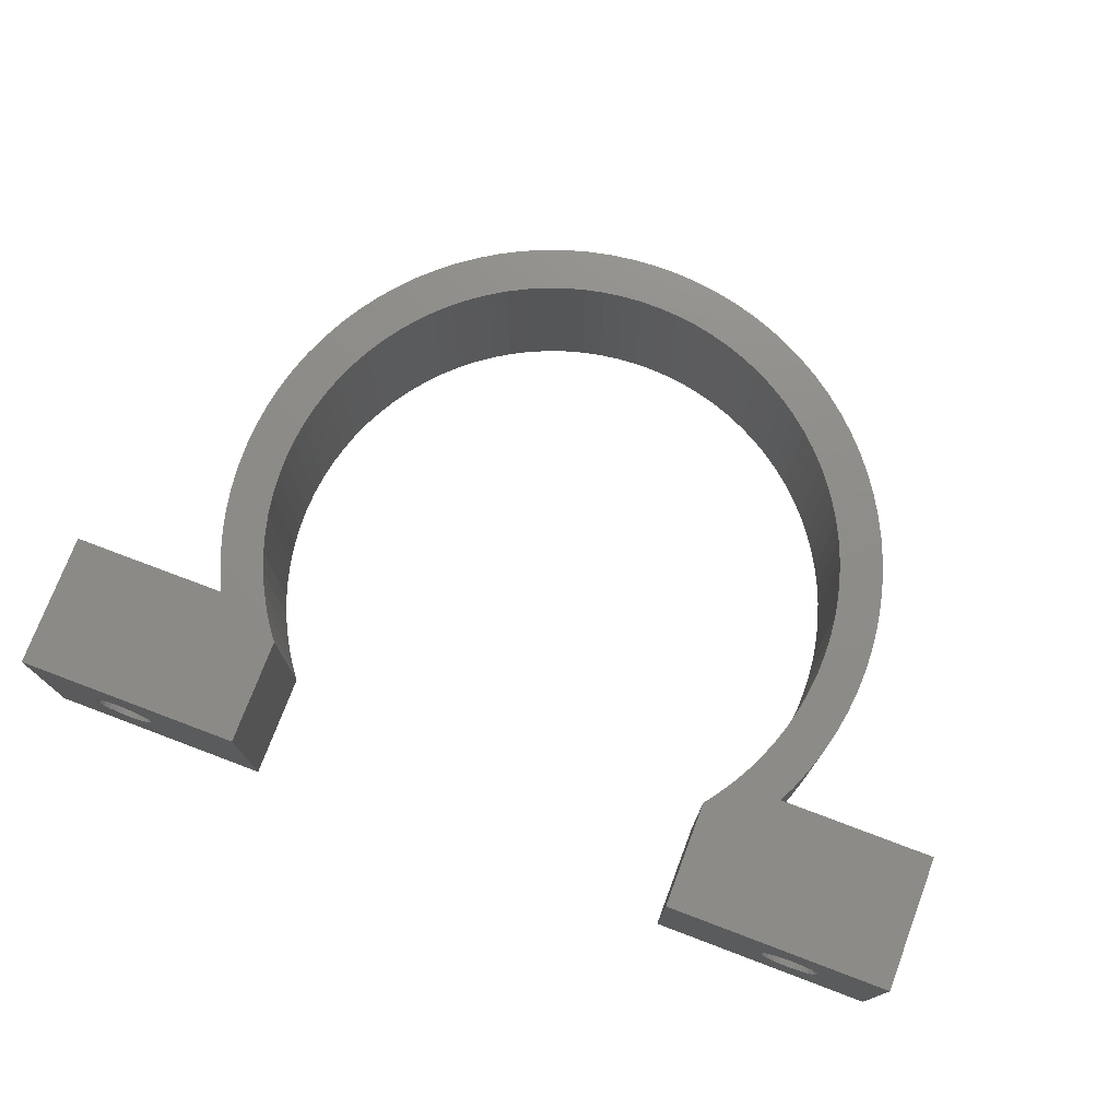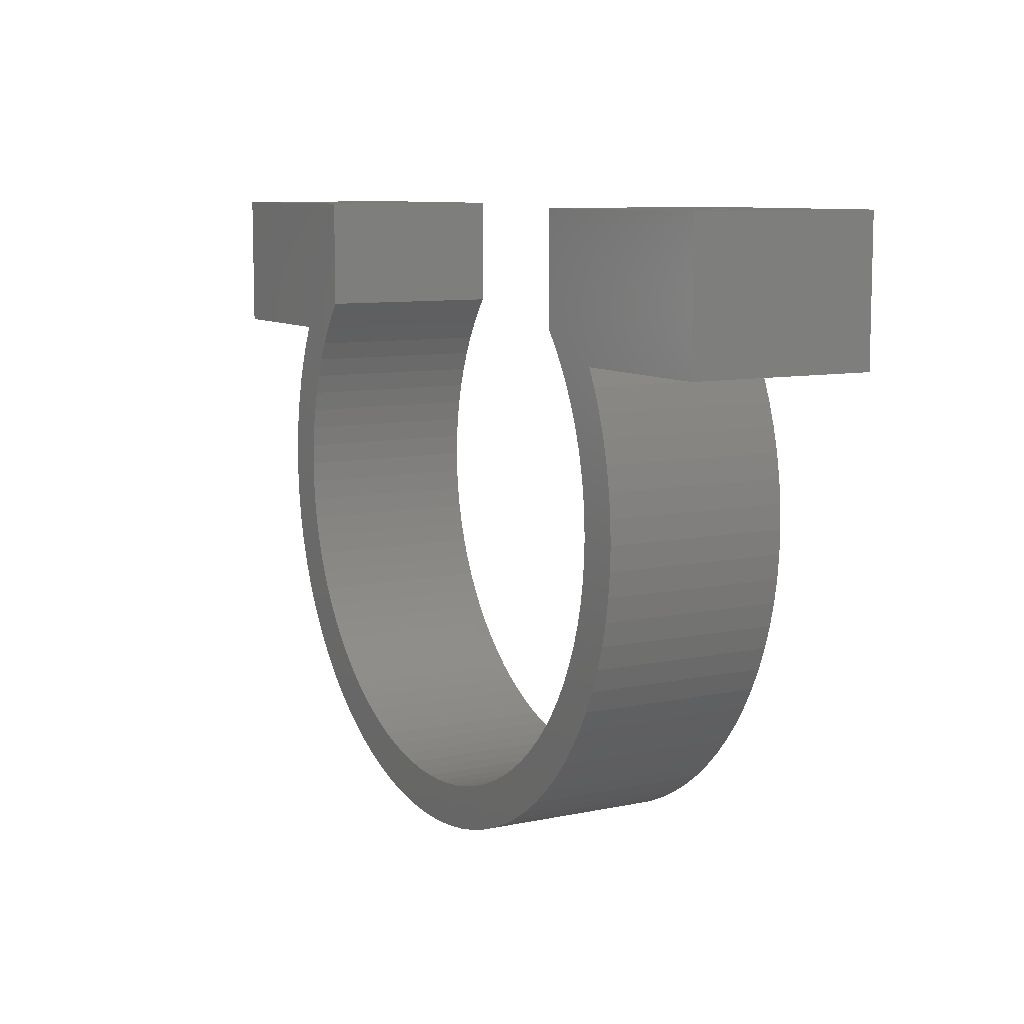
<metadata>
{"format":"stl","ext":"stl","renderer":"f3d","projection":"perspective","resolution":1024,"background":"white","views":[{"elev":74.7,"azim":-159.3,"up":"+Z"},{"elev":8.9,"azim":60.5,"up":"+Y"}]}
</metadata>
<code>
# stl→obj: 376 verts, 756 faces
v 13.43 5.979 8
v 13.08 6.7 0
v 13.08 6.7 8
v 13.43 5.979 0
v -13.81 5.028 0
v -13.43 5.979 8
v -13.43 5.979 0
v -13.81 5.028 8
v 14.66 -1.025 8
v 14.7 0 0
v 14.7 0 8
v 14.66 -1.025 0
v -13.81 -5.028 0
v -14.13 -4.052 8
v -14.13 -4.052 0
v -13.81 -5.028 8
v 0.513 -14.69 0
v 1.537 -14.62 8
v 0.513 -14.69 8
v 1.537 -14.62 0
v 14.66 1.025 8
v 14.56 2.046 0
v 14.56 2.046 8
v 14.66 1.025 0
v -14.7 0 0
v -14.66 1.025 8
v -14.66 1.025 0
v -14.7 0 8
v -14.13 4.052 0
v -14.13 4.052 8
v -14.56 2.046 0
v -14.38 3.056 8
v -14.38 3.056 0
v -14.56 2.046 8
v 14.13 -4.052 8
v 14.38 -3.056 0
v 14.38 -3.056 8
v 14.13 -4.052 0
v 2.553 -14.48 8
v 2.553 -14.48 0
v 13.81 5.028 8
v 13.81 5.028 0
v 14.13 4.052 8
v 14.13 4.052 0
v -13.08 6.7 8
v -10 7.979 8
v -10 12.7 8
v -10.36 7.524 8
v -10.86 6.783 8
v -11.3 6.009 8
v -11.69 5.206 8
v -12.52 2.661 8
v -12.3 3.528 8
v -12.03 4.378 8
v -20 12.7 8
v -20 6.7 8
v 20 12.7 8
v 20 6.7 8
v 12.52 -2.661 8
v 12.77 0.8929 8
v 12.8 0 8
v 12.68 1.781 8
v 12.52 2.661 8
v 12.3 3.528 8
v 12.03 4.378 8
v 11.69 5.206 8
v 11.3 6.009 8
v 10 12.7 8
v 10.86 6.783 8
v 10.36 7.524 8
v 10 7.979 8
v 14.38 3.056 8
v 12.77 -0.8929 8
v 14.56 -2.046 8
v 12.68 -1.781 8
v 12.3 -3.528 8
v 13.81 -5.028 8
v 12.03 -4.378 8
v 13.43 -5.979 8
v 11.69 -5.206 8
v 12.98 -6.901 8
v 11.3 -6.009 8
v 12.47 -7.79 8
v 10.86 -6.783 8
v 11.89 -8.64 8
v 10.36 -7.524 8
v 11.26 -9.449 8
v 9.805 -8.228 8
v 10.57 -10.21 8
v 9.208 -8.892 8
v 9.836 -10.92 8
v 8.565 -9.512 8
v 9.05 -11.58 8
v 7.88 -10.09 8
v 8.22 -12.19 8
v 7.158 -10.61 8
v 7.35 -12.73 8
v 6.4 -11.09 8
v 6.444 -13.21 8
v 5.611 -11.5 8
v 5.507 -13.63 8
v 4.795 -11.87 8
v 4.543 -13.98 8
v 3.955 -12.17 8
v 3.556 -14.26 8
v 3.097 -12.42 8
v 2.223 -12.61 8
v 1.338 -12.73 8
v 0.4467 -12.79 8
v -0.4467 -12.79 8
v -0.513 -14.69 8
v -1.338 -12.73 8
v -1.537 -14.62 8
v -2.223 -12.61 8
v -2.553 -14.48 8
v -3.097 -12.42 8
v -3.556 -14.26 8
v -3.955 -12.17 8
v -4.543 -13.98 8
v -4.795 -11.87 8
v -5.507 -13.63 8
v -5.611 -11.5 8
v -6.444 -13.21 8
v -6.4 -11.09 8
v -7.35 -12.73 8
v -7.158 -10.61 8
v -8.22 -12.19 8
v -7.88 -10.09 8
v -9.05 -11.58 8
v -8.565 -9.512 8
v -9.836 -10.92 8
v -9.208 -8.892 8
v -10.57 -10.21 8
v -9.805 -8.228 8
v -11.26 -9.449 8
v -10.36 -7.524 8
v -11.89 -8.64 8
v -10.86 -6.783 8
v -12.47 -7.79 8
v -11.3 -6.009 8
v -12.98 -6.901 8
v -11.69 -5.206 8
v -12.03 -4.378 8
v -12.3 -3.528 8
v -12.52 -2.661 8
v -12.68 -1.781 8
v -12.77 -0.8929 8
v -12.8 0 8
v -12.68 1.781 8
v -13.43 -5.979 8
v -12.77 0.8929 8
v -14.38 -3.056 8
v -14.56 -2.046 8
v -14.66 -1.025 8
v -13.08 6.7 0
v 14.56 -2.046 0
v 13.43 -5.979 0
v 12.98 -6.901 0
v 13.81 -5.028 0
v -14.66 -1.025 0
v 12.77 -0.8929 0
v 12.8 0 0
v 12.68 -1.781 0
v 12.52 -2.661 0
v 11.3 -6.009 0
v 12.47 -7.79 0
v 12.3 -3.528 0
v 12.03 -4.378 0
v 10.86 -6.783 0
v 11.89 -8.64 0
v 11.69 -5.206 0
v 10.36 -7.524 0
v 11.26 -9.449 0
v 9.805 -8.228 0
v 10.57 -10.21 0
v 9.208 -8.892 0
v 9.836 -10.92 0
v 8.565 -9.512 0
v 9.05 -11.58 0
v 7.88 -10.09 0
v 8.22 -12.19 0
v 7.158 -10.61 0
v 7.35 -12.73 0
v 6.4 -11.09 0
v 6.444 -13.21 0
v 5.611 -11.5 0
v 5.507 -13.63 0
v 4.795 -11.87 0
v 4.543 -13.98 0
v 3.955 -12.17 0
v 3.556 -14.26 0
v 3.097 -12.42 0
v 2.223 -12.61 0
v 1.338 -12.73 0
v 0.4467 -12.79 0
v -0.4467 -12.79 0
v -0.513 -14.69 0
v -1.338 -12.73 0
v -1.537 -14.62 0
v -2.223 -12.61 0
v -2.553 -14.48 0
v -3.097 -12.42 0
v -3.556 -14.26 0
v -3.955 -12.17 0
v -4.543 -13.98 0
v -4.795 -11.87 0
v -5.507 -13.63 0
v -5.611 -11.5 0
v -6.444 -13.21 0
v -6.4 -11.09 0
v -7.35 -12.73 0
v -7.158 -10.61 0
v -8.22 -12.19 0
v -7.88 -10.09 0
v -9.05 -11.58 0
v -8.565 -9.512 0
v -9.836 -10.92 0
v -9.208 -8.892 0
v -10.57 -10.21 0
v -9.805 -8.228 0
v -11.26 -9.449 0
v -10.36 -7.524 0
v -11.89 -8.64 0
v -10.86 -6.783 0
v -12.47 -7.79 0
v -11.3 -6.009 0
v -12.98 -6.901 0
v -11.69 -5.206 0
v -13.43 -5.979 0
v -12.03 -4.378 0
v -12.3 -3.528 0
v -12.52 -2.661 0
v 12.77 0.8929 0
v 12.68 1.781 0
v 14.38 3.056 0
v 12.52 2.661 0
v 20 12.7 0
v 20 6.7 0
v 12.3 3.528 0
v 12.03 4.378 0
v 11.69 5.206 0
v 11.3 6.009 0
v 10.86 6.783 0
v 10.36 7.524 0
v 10 7.979 0
v 10 12.7 0
v -10 7.979 0
v -10.36 7.524 0
v -10.86 6.783 0
v -11.3 6.009 0
v -11.69 5.206 0
v -12.03 4.378 0
v -12.3 3.528 0
v -14.38 -3.056 0
v -12.77 0.8929 0
v -12.8 0 0
v -12.68 1.781 0
v -12.52 2.661 0
v -10 12.7 0
v -20 12.7 0
v -20 6.7 0
v -12.68 -1.781 0
v -14.56 -2.046 0
v -12.77 -0.8929 0
v 15.66 12.7 5.285
v 16 12.7 5.33
v 16.34 12.7 5.285
v 16.67 12.7 5.152
v 16.94 12.7 4.941
v 17.15 12.7 4.665
v 17.29 12.7 4.344
v 17.32 12.7 4.115
v 17.33 12.7 4
v 17.3 12.7 3.771
v 17.29 12.7 3.656
v 16.34 12.7 2.715
v 16 12.7 2.67
v 16.67 12.7 2.848
v 16.94 12.7 3.059
v 17.15 12.7 3.335
v 15.33 12.7 5.152
v 15.06 12.7 4.941
v 14.85 12.7 4.665
v 14.71 12.7 4.344
v 14.68 12.7 4.115
v 14.67 12.7 4
v 14.7 12.7 3.771
v 14.71 12.7 3.656
v 14.85 12.7 3.335
v 15.06 12.7 3.059
v 15.66 12.7 2.715
v 15.33 12.7 2.848
v -15.66 12.7 5.285
v -16 12.7 5.33
v -15.33 12.7 5.152
v -15.06 12.7 4.941
v -14.85 12.7 4.665
v -14.71 12.7 4.344
v -14.68 12.7 4.115
v -14.67 12.7 4
v -14.7 12.7 3.771
v -14.71 12.7 3.656
v -14.85 12.7 3.335
v -15.66 12.7 2.715
v -15.33 12.7 2.848
v -15.06 12.7 3.059
v -16.34 12.7 5.285
v -16.67 12.7 5.152
v -16.94 12.7 4.941
v -17.15 12.7 4.665
v -17.29 12.7 4.344
v -17.32 12.7 4.115
v -17.33 12.7 4
v -17.3 12.7 3.771
v -17.29 12.7 3.656
v -17.15 12.7 3.335
v -16 12.7 2.67
v -16.34 12.7 2.715
v -16.94 12.7 3.059
v -16.67 12.7 2.848
v 16 6.7 5.33
v 15.66 6.7 5.285
v 15.33 6.7 5.152
v 15.06 6.7 4.941
v 14.85 6.7 4.665
v 14.71 6.7 4.344
v 14.71 6.7 4.286
v 14.67 6.7 4
v 14.68 6.7 3.942
v 15.66 6.7 2.715
v 16 6.7 2.67
v 15.33 6.7 2.848
v 15.06 6.7 3.059
v 14.85 6.7 3.335
v 14.71 6.7 3.656
v 16.34 6.7 5.285
v 16.67 6.7 5.152
v 16.94 6.7 4.941
v 17.15 6.7 4.665
v 17.29 6.7 4.344
v 17.29 6.7 4.286
v 17.33 6.7 4
v 17.32 6.7 3.942
v 17.29 6.7 3.656
v 17.15 6.7 3.335
v 16.34 6.7 2.715
v 16.67 6.7 2.848
v 16.94 6.7 3.059
v -16 6.7 5.33
v -16.34 6.7 5.285
v -16.67 6.7 5.152
v -16.94 6.7 4.941
v -17.15 6.7 4.665
v -17.29 6.7 4.344
v -17.29 6.7 4.286
v -17.33 6.7 4
v -17.32 6.7 3.942
v -17.29 6.7 3.656
v -16.34 6.7 2.715
v -16 6.7 2.67
v -16.67 6.7 2.848
v -16.94 6.7 3.059
v -17.15 6.7 3.335
v -15.66 6.7 5.285
v -15.33 6.7 5.152
v -15.06 6.7 4.941
v -14.85 6.7 4.665
v -14.71 6.7 4.344
v -14.71 6.7 4.286
v -14.67 6.7 4
v -14.68 6.7 3.942
v -14.71 6.7 3.656
v -15.66 6.7 2.715
v -14.85 6.7 3.335
v -15.06 6.7 3.059
v -15.33 6.7 2.848
f 1 2 3
f 2 1 4
f 5 6 7
f 6 5 8
f 9 10 11
f 10 9 12
f 13 14 15
f 14 13 16
f 17 18 19
f 18 17 20
f 21 22 23
f 22 21 24
f 25 26 27
f 26 25 28
f 29 8 5
f 8 29 30
f 31 32 33
f 32 31 34
f 11 24 21
f 24 11 10
f 35 36 37
f 36 35 38
f 20 39 18
f 39 20 40
f 41 4 1
f 4 41 42
f 43 42 41
f 42 43 44
f 45 46 47
f 46 45 48
f 48 45 49
f 49 45 50
f 50 45 51
f 6 51 45
f 32 52 30
f 53 30 52
f 30 53 8
f 54 8 53
f 8 54 6
f 51 6 54
f 55 45 47
f 45 55 56
f 57 3 58
f 37 59 35
f 1 60 61
f 1 62 60
f 1 63 62
f 1 64 63
f 1 65 64
f 1 66 65
f 3 67 66
f 68 3 57
f 3 69 67
f 3 70 69
f 71 3 68
f 3 71 70
f 61 11 21
f 61 21 23
f 11 61 9
f 61 23 72
f 73 9 61
f 61 72 43
f 9 73 74
f 61 43 41
f 75 74 73
f 61 41 1
f 74 75 37
f 66 1 3
f 59 37 75
f 76 35 59
f 35 76 77
f 78 77 76
f 77 78 79
f 80 79 78
f 79 80 81
f 82 81 80
f 81 82 83
f 84 83 82
f 83 84 85
f 86 85 84
f 85 86 87
f 88 87 86
f 87 88 89
f 90 89 88
f 89 90 91
f 92 91 90
f 91 92 93
f 94 93 92
f 93 94 95
f 96 95 94
f 95 96 97
f 98 97 96
f 97 98 99
f 100 99 98
f 100 101 99
f 102 101 100
f 102 103 101
f 104 103 102
f 104 105 103
f 106 105 104
f 106 39 105
f 107 39 106
f 107 18 39
f 108 18 107
f 108 19 18
f 109 19 108
f 110 19 109
f 110 111 19
f 112 111 110
f 112 113 111
f 114 113 112
f 114 115 113
f 116 115 114
f 116 117 115
f 118 117 116
f 118 119 117
f 120 119 118
f 120 121 119
f 122 121 120
f 123 122 124
f 122 123 121
f 125 124 126
f 124 125 123
f 127 126 128
f 126 127 125
f 129 128 130
f 128 129 127
f 131 130 132
f 133 132 134
f 130 131 129
f 135 134 136
f 132 133 131
f 137 136 138
f 134 135 133
f 139 138 140
f 141 140 142
f 136 137 135
f 141 142 143
f 141 143 144
f 138 139 137
f 141 144 145
f 141 145 146
f 141 146 147
f 140 141 139
f 141 147 148
f 52 32 149
f 148 150 141
f 34 149 32
f 148 16 150
f 149 34 151
f 148 14 16
f 26 151 34
f 148 152 14
f 151 26 148
f 148 153 152
f 28 148 26
f 148 154 153
f 148 28 154
f 27 34 31
f 34 27 26
f 33 30 29
f 30 33 32
f 7 45 155
f 45 7 6
f 74 12 9
f 12 74 156
f 81 157 79
f 157 81 158
f 77 38 35
f 38 77 159
f 79 159 77
f 159 79 157
f 160 28 25
f 28 160 154
f 12 161 162
f 157 163 161
f 157 164 163
f 165 158 166
f 157 167 164
f 157 168 167
f 169 166 170
f 157 171 168
f 158 165 171
f 172 170 173
f 166 169 165
f 174 173 175
f 170 172 169
f 176 175 177
f 173 174 172
f 175 176 174
f 178 177 179
f 177 178 176
f 180 179 181
f 179 180 178
f 182 181 183
f 181 182 180
f 184 183 185
f 183 184 182
f 185 186 184
f 187 186 185
f 187 188 186
f 189 188 187
f 189 190 188
f 191 190 189
f 191 192 190
f 40 192 191
f 40 193 192
f 20 193 40
f 20 194 193
f 17 194 20
f 17 195 194
f 17 196 195
f 197 196 17
f 197 198 196
f 199 198 197
f 199 200 198
f 201 200 199
f 201 202 200
f 203 202 201
f 203 204 202
f 205 204 203
f 205 206 204
f 207 206 205
f 207 208 206
f 209 208 207
f 208 209 210
f 211 210 209
f 210 211 212
f 213 212 211
f 212 213 214
f 215 214 213
f 214 215 216
f 217 216 215
f 216 217 218
f 219 218 217
f 218 219 220
f 221 220 219
f 220 221 222
f 223 222 221
f 222 223 224
f 225 224 223
f 224 225 226
f 227 226 225
f 226 227 228
f 229 228 227
f 228 229 230
f 13 230 229
f 230 13 231
f 231 15 232
f 15 231 13
f 162 10 12
f 161 12 156
f 10 162 24
f 161 156 36
f 233 24 162
f 161 36 38
f 24 233 22
f 161 38 159
f 234 22 233
f 161 159 157
f 22 234 235
f 236 235 234
f 171 157 158
f 2 237 238
f 235 236 44
f 239 44 236
f 44 239 42
f 240 42 239
f 42 240 4
f 241 4 240
f 4 241 2
f 242 2 241
f 243 2 242
f 244 2 243
f 245 2 244
f 2 245 246
f 2 246 237
f 155 247 248
f 155 248 249
f 155 249 250
f 155 250 251
f 7 251 252
f 7 252 253
f 254 232 15
f 7 255 256
f 7 257 255
f 7 258 257
f 7 253 258
f 247 155 259
f 260 155 261
f 155 260 259
f 232 254 262
f 251 7 155
f 263 262 254
f 256 5 7
f 262 263 264
f 256 29 5
f 160 264 263
f 256 33 29
f 264 160 256
f 256 31 33
f 25 256 160
f 256 27 31
f 256 25 27
f 191 103 105
f 103 191 189
f 189 101 103
f 101 189 187
f 23 235 72
f 235 23 22
f 72 44 43
f 44 72 235
f 37 156 74
f 156 37 36
f 187 99 101
f 99 187 185
f 185 97 99
f 97 185 183
f 89 173 87
f 173 89 175
f 83 158 81
f 158 83 166
f 211 123 125
f 123 211 209
f 201 113 115
f 113 201 199
f 199 111 113
f 111 199 197
f 263 154 160
f 154 263 153
f 229 16 13
f 16 229 150
f 177 89 91
f 89 177 175
f 87 170 85
f 170 87 173
f 85 166 83
f 166 85 170
f 217 129 131
f 129 217 215
f 207 119 121
f 119 207 205
f 197 19 111
f 19 197 17
f 227 150 229
f 150 227 141
f 223 139 225
f 139 223 137
f 219 131 133
f 131 219 217
f 254 153 263
f 153 254 152
f 15 152 254
f 152 15 14
f 40 105 39
f 105 40 191
f 183 95 97
f 95 183 181
f 181 93 95
f 93 181 179
f 179 91 93
f 91 179 177
f 213 125 127
f 125 213 211
f 215 127 129
f 127 215 213
f 209 121 123
f 121 209 207
f 205 117 119
f 117 205 203
f 225 141 227
f 141 225 139
f 221 137 223
f 137 221 135
f 203 115 117
f 115 203 201
f 219 135 221
f 135 219 133
f 261 55 260
f 55 261 56
f 58 237 57
f 237 58 238
f 265 57 266
f 57 267 266
f 57 268 267
f 57 269 268
f 57 270 269
f 57 271 270
f 57 272 271
f 57 273 272
f 237 273 57
f 273 237 274
f 274 237 275
f 276 237 277
f 278 237 276
f 279 237 278
f 280 237 279
f 275 237 280
f 57 265 68
f 281 68 265
f 282 68 281
f 283 68 282
f 284 68 283
f 285 68 284
f 286 68 285
f 246 286 287
f 246 287 288
f 246 288 289
f 246 289 290
f 237 291 277
f 246 291 237
f 286 246 68
f 292 246 290
f 291 246 292
f 293 55 47
f 55 293 294
f 47 295 293
f 47 296 295
f 47 297 296
f 47 298 297
f 47 299 298
f 47 300 299
f 259 300 47
f 300 259 301
f 301 259 302
f 302 259 303
f 260 304 259
f 305 259 304
f 306 259 305
f 303 259 306
f 307 55 294
f 308 55 307
f 309 55 308
f 310 55 309
f 311 55 310
f 312 55 311
f 313 55 312
f 260 313 314
f 260 314 315
f 260 315 316
f 304 260 317
f 317 260 318
f 313 260 55
f 319 260 316
f 320 260 319
f 318 260 320
f 3 321 58
f 3 322 321
f 3 323 322
f 3 324 323
f 3 325 324
f 3 326 325
f 3 327 326
f 3 328 327
f 2 328 3
f 328 2 329
f 330 2 331
f 332 2 330
f 333 2 332
f 334 2 333
f 335 2 334
f 329 2 335
f 336 58 321
f 337 58 336
f 338 58 337
f 339 58 338
f 340 58 339
f 341 58 340
f 342 58 341
f 238 342 343
f 238 343 344
f 238 344 345
f 238 331 2
f 331 238 346
f 346 238 347
f 342 238 58
f 348 238 345
f 347 238 348
f 56 349 45
f 56 350 349
f 56 351 350
f 56 352 351
f 56 353 352
f 56 354 353
f 56 355 354
f 56 356 355
f 261 356 56
f 356 261 357
f 357 261 358
f 359 261 360
f 361 261 359
f 362 261 361
f 363 261 362
f 358 261 363
f 364 45 349
f 365 45 364
f 366 45 365
f 367 45 366
f 368 45 367
f 369 45 368
f 370 45 369
f 155 370 371
f 155 371 372
f 155 360 261
f 360 155 373
f 370 155 45
f 374 155 372
f 375 155 374
f 376 155 375
f 373 155 376
f 46 259 47
f 259 46 247
f 245 68 246
f 68 245 71
f 344 274 275
f 274 344 343
f 343 273 274
f 273 343 342
f 291 331 277
f 331 291 330
f 278 348 279
f 348 278 347
f 327 284 326
f 284 327 285
f 345 275 280
f 275 345 344
f 339 269 270
f 269 339 338
f 335 289 288
f 289 335 334
f 276 347 278
f 347 276 346
f 277 346 276
f 346 277 331
f 348 280 279
f 280 348 345
f 323 265 322
f 265 323 281
f 337 269 338
f 269 337 268
f 321 267 336
f 267 321 266
f 340 270 271
f 270 340 339
f 342 272 273
f 272 342 341
f 329 286 328
f 286 329 287
f 334 290 289
f 290 334 333
f 292 330 291
f 330 292 332
f 325 284 283
f 284 325 326
f 336 268 337
f 268 336 267
f 341 271 272
f 271 341 340
f 335 287 329
f 287 335 288
f 328 285 327
f 285 328 286
f 290 332 292
f 332 290 333
f 324 283 282
f 283 324 325
f 324 281 323
f 281 324 282
f 322 266 321
f 266 322 265
f 372 301 302
f 301 372 371
f 371 300 301
f 300 371 370
f 317 373 304
f 373 317 360
f 305 375 306
f 375 305 376
f 356 312 355
f 312 356 313
f 304 376 305
f 376 304 373
f 374 302 303
f 302 374 372
f 350 294 349
f 294 350 307
f 358 314 357
f 314 358 315
f 367 296 297
f 296 367 366
f 375 303 306
f 303 375 374
f 352 308 351
f 308 352 309
f 355 311 354
f 311 355 312
f 351 307 350
f 307 351 308
f 320 359 318
f 359 320 361
f 365 296 366
f 296 365 295
f 349 293 364
f 293 349 294
f 368 297 298
f 297 368 367
f 370 299 300
f 299 370 369
f 352 310 309
f 310 352 353
f 318 360 317
f 360 318 359
f 319 361 320
f 361 319 362
f 357 313 356
f 313 357 314
f 364 295 365
f 295 364 293
f 369 298 299
f 298 369 368
f 353 311 310
f 311 353 354
f 363 319 316
f 319 363 362
f 358 316 315
f 316 358 363
f 162 60 233
f 60 162 61
f 148 255 151
f 255 148 256
f 195 110 109
f 110 195 196
f 240 66 241
f 66 240 65
f 49 248 48
f 248 49 249
f 48 247 46
f 247 48 248
f 234 63 236
f 63 234 62
f 233 62 234
f 62 233 60
f 239 65 240
f 65 239 64
f 244 71 245
f 71 244 70
f 52 253 53
f 253 52 258
f 51 250 50
f 250 51 251
f 53 252 54
f 252 53 253
f 149 258 52
f 258 149 257
f 176 88 174
f 88 176 90
f 194 109 108
f 109 194 195
f 186 102 100
f 102 186 188
f 236 64 239
f 64 236 63
f 243 70 244
f 70 243 69
f 241 67 242
f 67 241 66
f 50 249 49
f 249 50 250
f 54 251 51
f 251 54 252
f 151 257 149
f 257 151 255
f 161 61 162
f 61 161 73
f 163 73 161
f 73 163 75
f 165 80 171
f 80 165 82
f 164 75 163
f 75 164 59
f 174 86 172
f 86 174 88
f 134 222 136
f 222 134 220
f 136 224 138
f 224 136 222
f 144 232 145
f 232 144 231
f 192 107 106
f 107 192 193
f 242 69 243
f 69 242 67
f 171 78 168
f 78 171 80
f 167 59 164
f 59 167 76
f 184 100 98
f 100 184 186
f 176 92 90
f 92 176 178
f 178 94 92
f 94 178 180
f 180 96 94
f 96 180 182
f 204 120 118
f 120 204 206
f 198 114 112
f 114 198 200
f 132 220 134
f 220 132 218
f 140 228 142
f 228 140 226
f 145 262 146
f 262 145 232
f 169 82 165
f 82 169 84
f 172 84 169
f 84 172 86
f 182 98 96
f 98 182 184
f 200 116 114
f 116 200 202
f 216 132 130
f 132 216 218
f 138 226 140
f 226 138 224
f 142 230 143
f 230 142 228
f 143 231 144
f 231 143 230
f 146 264 147
f 264 146 262
f 147 256 148
f 256 147 264
f 190 106 104
f 106 190 192
f 193 108 107
f 108 193 194
f 168 76 167
f 76 168 78
f 196 112 110
f 112 196 198
f 214 130 128
f 130 214 216
f 208 124 122
f 124 208 210
f 210 126 124
f 126 210 212
f 206 122 120
f 122 206 208
f 202 118 116
f 118 202 204
f 188 104 102
f 104 188 190
f 212 128 126
f 128 212 214

</code>
